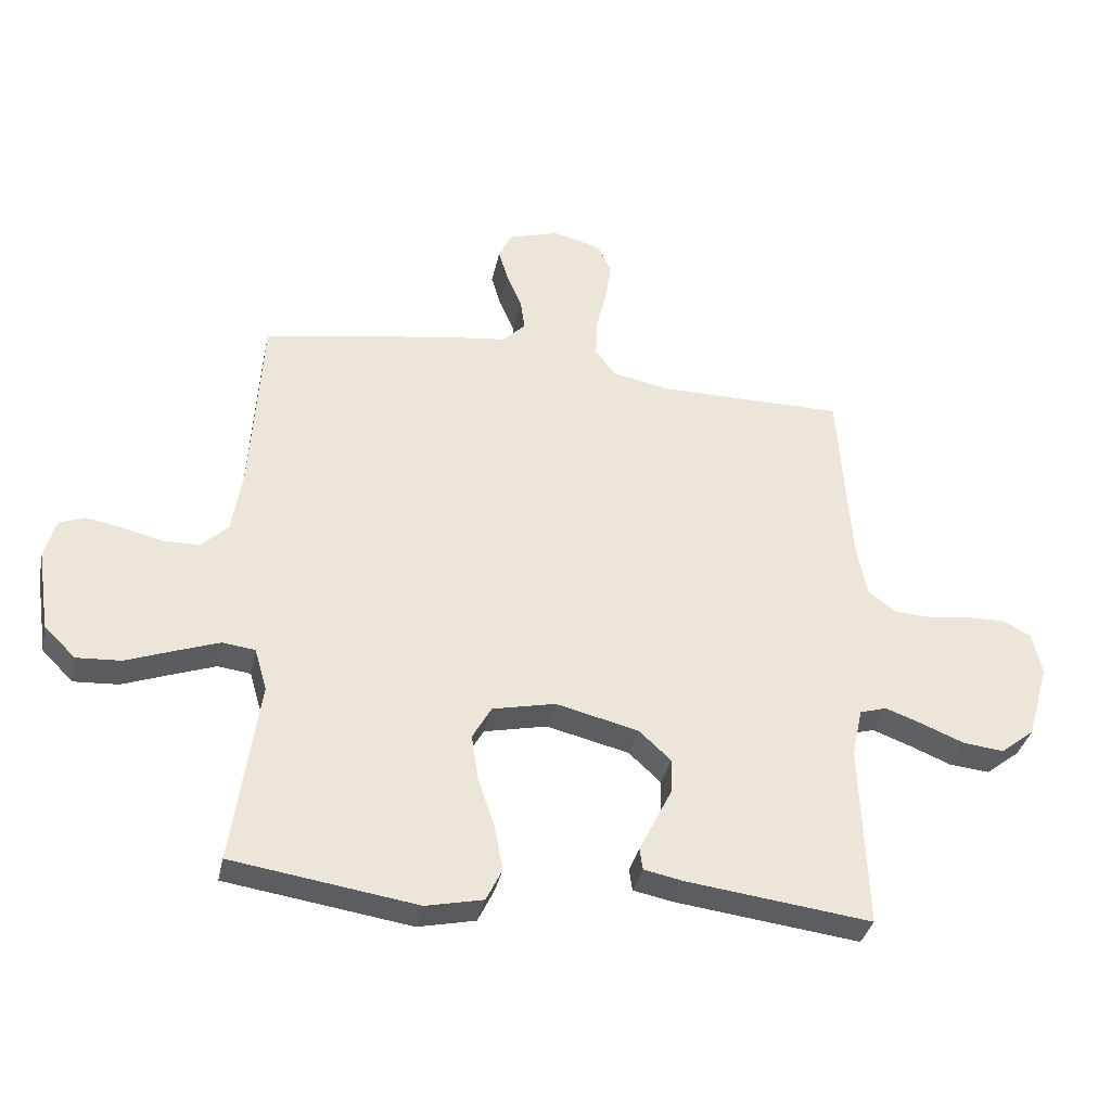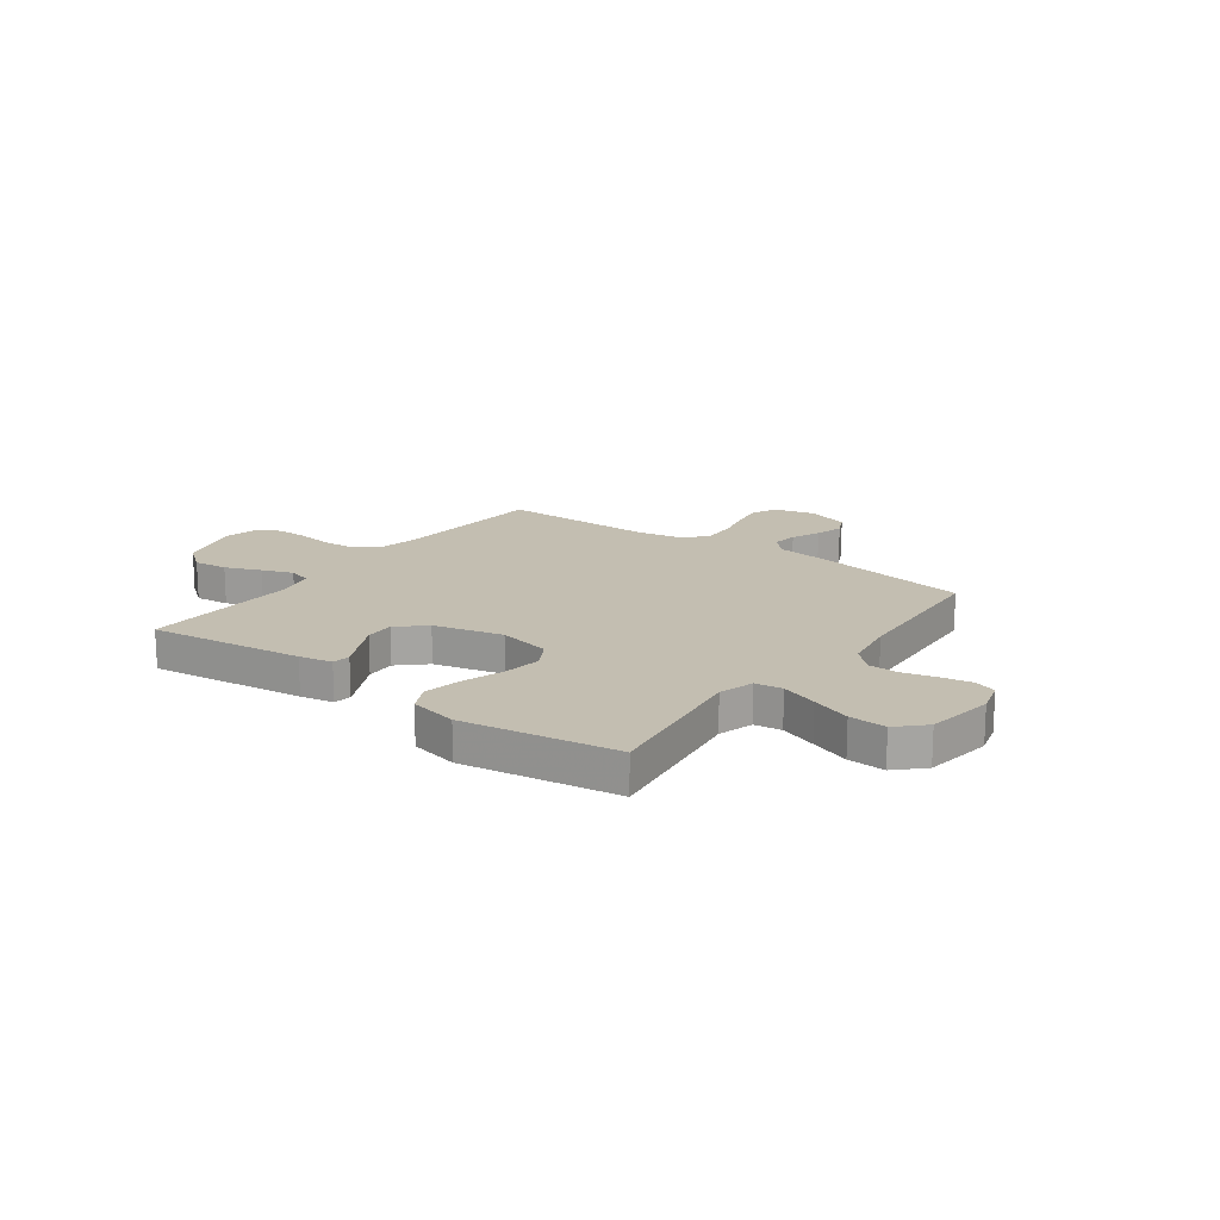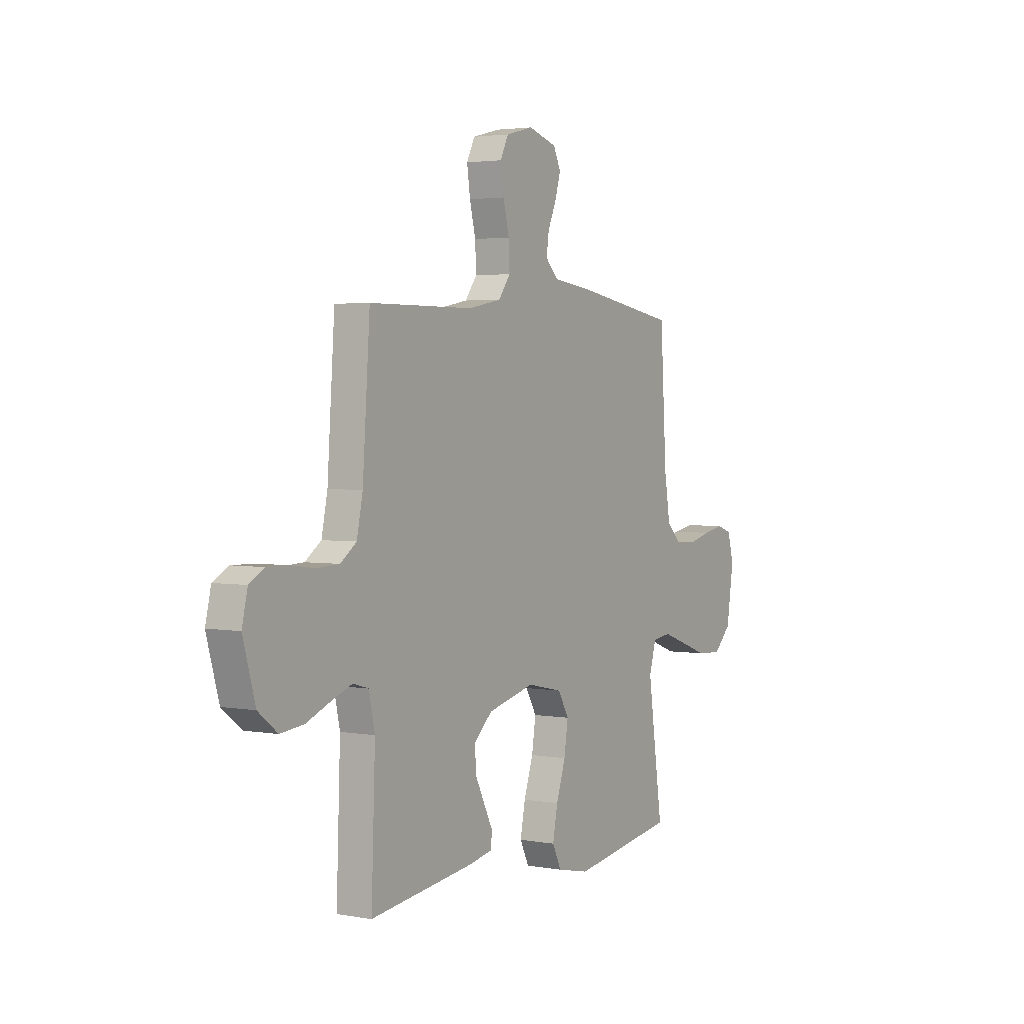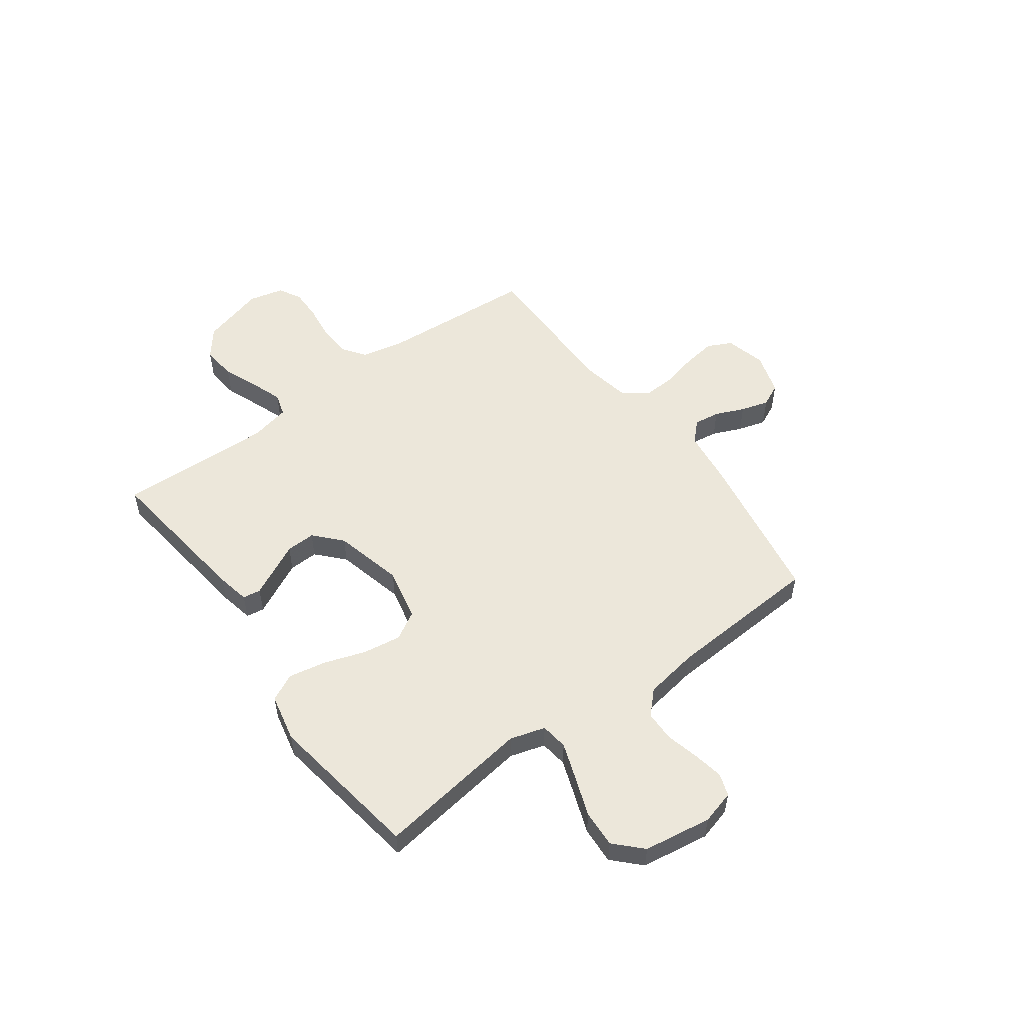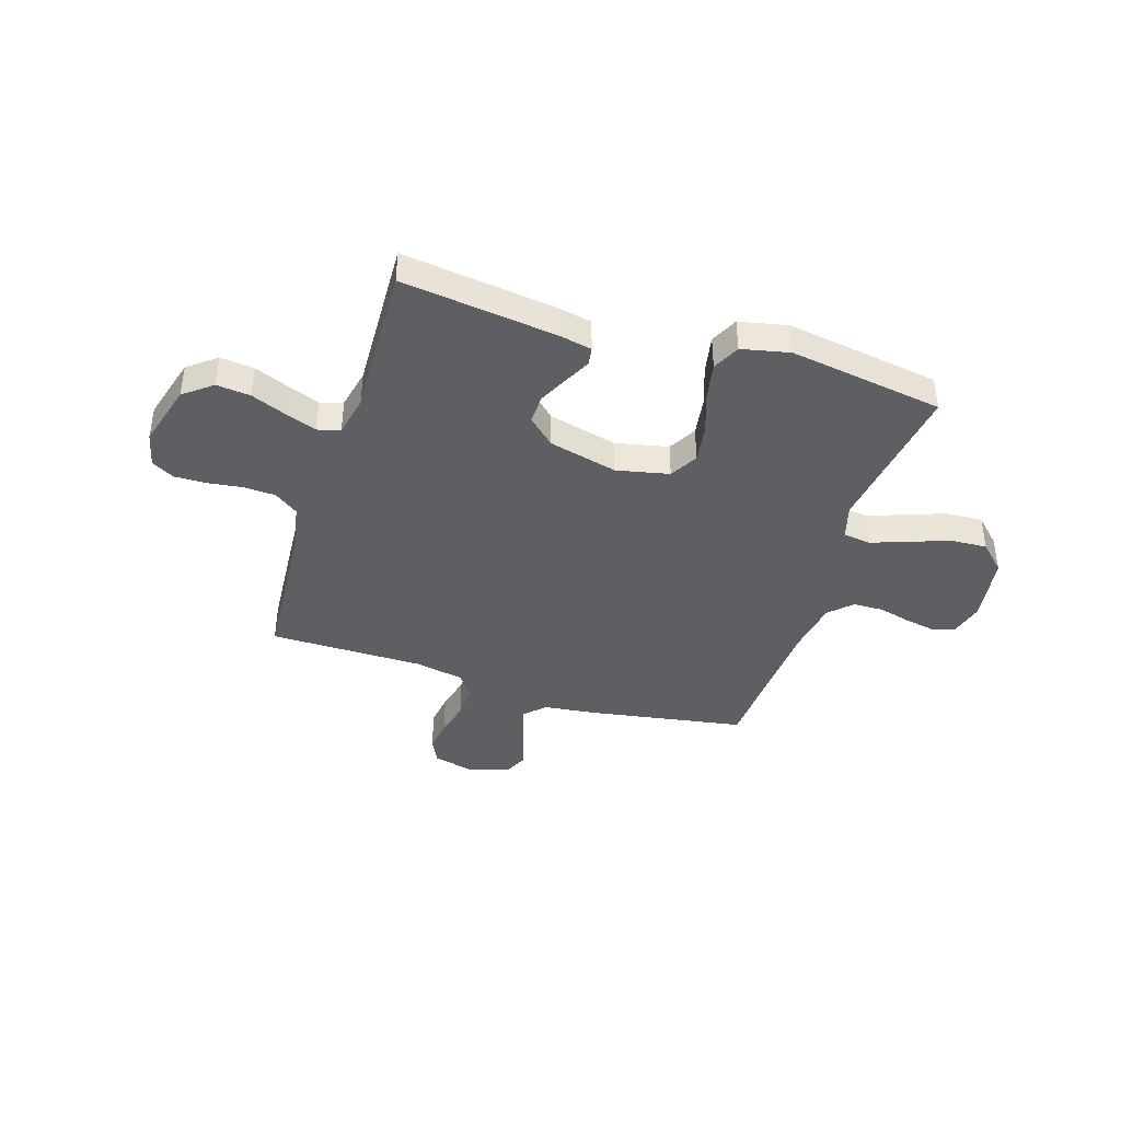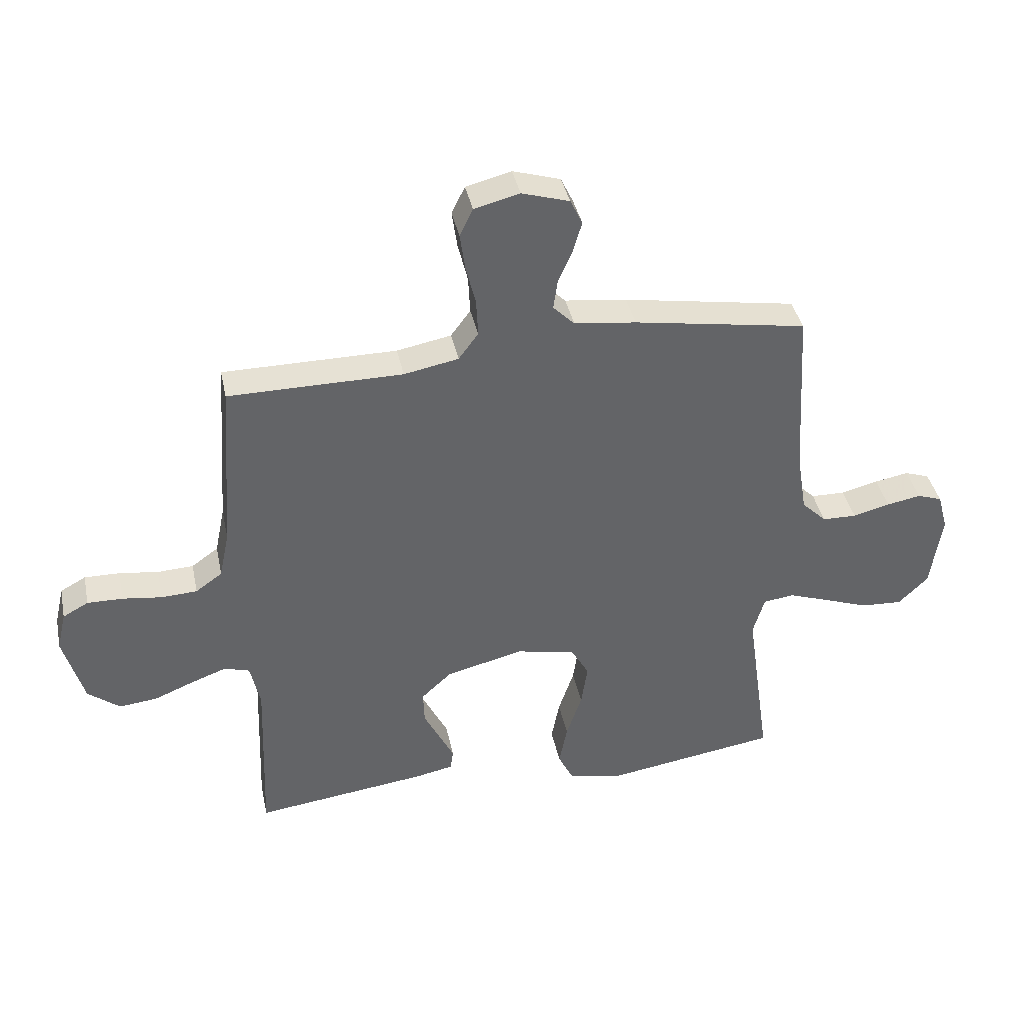
<metadata>
{"format":"obj","ext":"obj","renderer":"f3d","projection":"perspective","resolution":1024,"background":"white","views":[{"elev":-35.1,"azim":-11.8,"up":"+Z"},{"elev":17.2,"azim":-143.7,"up":"+Y"},{"elev":2.9,"azim":121.6,"up":"+Z"},{"elev":53.8,"azim":-126.1,"up":"+Y"},{"elev":-40.9,"azim":162.5,"up":"+Y"},{"elev":39.3,"azim":168.2,"up":"+Z"}]}
</metadata>
<code>
v -0.5 0.07 -0.5
v -0.457 0.07 -0.2
v -0.477 0.07 -0.132
v -0.53 0.07 -0.125
v -0.601 0.07 -0.15
v -0.678 0.07 -0.178
v -0.75 0.07 -0.182
v -0.801 0.07 -0.132
v -0.821 0.07 0
v -0.803 0.07 0.065
v -0.76 0.07 0.08
v -0.701 0.07 0.069
v -0.637 0.07 0.053
v -0.578 0.07 0.054
v -0.535 0.07 0.096
v -0.518 0.07 0.2
v -0.5 0.07 0.5
v -0.2 0.07 0.55
v -0.093 0.07 0.563
v -0.056 0.07 0.6
v -0.063 0.07 0.65
v -0.087 0.07 0.706
v -0.103 0.07 0.76
v -0.082 0.07 0.804
v 0 0.07 0.829
v 0.078 0.07 0.809
v 0.101 0.07 0.762
v 0.092 0.07 0.698
v 0.075 0.07 0.629
v 0.072 0.07 0.565
v 0.106 0.07 0.519
v 0.2 0.07 0.501
v 0.5 0.07 0.5
v 0.521 0.07 0.2
v 0.538 0.07 0.118
v 0.584 0.07 0.085
v 0.646 0.07 0.082
v 0.714 0.07 0.091
v 0.775 0.07 0.092
v 0.819 0.07 0.068
v 0.835 0.07 0
v 0.8 0.07 -0.123
v 0.745 0.07 -0.166
v 0.679 0.07 -0.159
v 0.61 0.07 -0.131
v 0.55 0.07 -0.109
v 0.506 0.07 -0.122
v 0.489 0.07 -0.2
v 0.5 0.07 -0.5
v 0.2 0.07 -0.462
v 0.136 0.07 -0.449
v 0.131 0.07 -0.414
v 0.156 0.07 -0.364
v 0.184 0.07 -0.308
v 0.186 0.07 -0.251
v 0.134 0.07 -0.203
v 0 0.07 -0.17
v -0.102 0.07 -0.192
v -0.133 0.07 -0.246
v -0.122 0.07 -0.32
v -0.095 0.07 -0.4
v -0.081 0.07 -0.473
v -0.107 0.07 -0.526
v -0.2 0.07 -0.546
v -0.5 0 -0.5
v -0.457 0 -0.2
v -0.477 0 -0.132
v -0.53 0 -0.125
v -0.601 0 -0.15
v -0.678 0 -0.178
v -0.75 0 -0.182
v -0.801 0 -0.132
v -0.821 0 0
v -0.803 0 0.065
v -0.76 0 0.08
v -0.701 0 0.069
v -0.637 0 0.053
v -0.578 0 0.054
v -0.535 0 0.096
v -0.518 0 0.2
v -0.5 0 0.5
v -0.2 0 0.55
v -0.093 0 0.563
v -0.056 0 0.6
v -0.063 0 0.65
v -0.087 0 0.706
v -0.103 0 0.76
v -0.082 0 0.804
v 0 0 0.829
v 0.078 0 0.809
v 0.101 0 0.762
v 0.092 0 0.698
v 0.075 0 0.629
v 0.072 0 0.565
v 0.106 0 0.519
v 0.2 0 0.501
v 0.5 0 0.5
v 0.521 0 0.2
v 0.538 0 0.118
v 0.584 0 0.085
v 0.646 0 0.082
v 0.714 0 0.091
v 0.775 0 0.092
v 0.819 0 0.068
v 0.835 0 0
v 0.8 0 -0.123
v 0.745 0 -0.166
v 0.679 0 -0.159
v 0.61 0 -0.131
v 0.55 0 -0.109
v 0.506 0 -0.122
v 0.489 0 -0.2
v 0.5 0 -0.5
v 0.2 0 -0.462
v 0.136 0 -0.449
v 0.131 0 -0.414
v 0.156 0 -0.364
v 0.184 0 -0.308
v 0.186 0 -0.251
v 0.134 0 -0.203
v 0 0 -0.17
v -0.102 0 -0.192
v -0.133 0 -0.246
v -0.122 0 -0.32
v -0.095 0 -0.4
v -0.081 0 -0.473
v -0.107 0 -0.526
v -0.2 0 -0.546
f 63 64 1 2
f 60 61 62 63
f 59 60 63 2
f 58 59 2 3
f 57 58 3
f 51 52 53 54
f 49 50 51 54
f 48 49 54 55
f 47 48 55 56
f 42 43 44 45
f 42 45 46
f 41 42 46
f 37 38 39 40
f 36 37 40 41
f 32 33 34
f 31 32 34 35
f 26 27 28 29
f 26 29 30
f 25 26 30
f 24 25 30
f 21 22 23 24
f 20 21 24 30
f 19 20 30 31
f 16 17 18 19
f 15 16 19 31
f 10 11 12 13
f 8 9 10 13
f 8 13 14
f 5 6 7 8
f 4 5 8 14
f 57 3 4 14
f 36 41 46 47
f 35 36 47 56
f 31 35 56 57
f 14 15 31 57
f 66 65 128 127
f 127 126 125 124
f 66 127 124 123
f 67 66 123 122
f 67 122 121
f 118 117 116 115
f 118 115 114 113
f 119 118 113 112
f 120 119 112 111
f 109 108 107 106
f 110 109 106
f 110 106 105
f 104 103 102 101
f 105 104 101 100
f 98 97 96
f 99 98 96 95
f 93 92 91 90
f 94 93 90
f 94 90 89
f 94 89 88
f 88 87 86 85
f 94 88 85 84
f 95 94 84 83
f 83 82 81 80
f 95 83 80 79
f 77 76 75 74
f 77 74 73 72
f 78 77 72
f 72 71 70 69
f 78 72 69 68
f 78 68 67 121
f 111 110 105 100
f 120 111 100 99
f 121 120 99 95
f 121 95 79 78
f 1 65 66 2
f 2 66 67 3
f 3 67 68 4
f 4 68 69 5
f 5 69 70 6
f 6 70 71 7
f 7 71 72 8
f 8 72 73 9
f 9 73 74 10
f 10 74 75 11
f 11 75 76 12
f 12 76 77 13
f 13 77 78 14
f 14 78 79 15
f 15 79 80 16
f 16 80 81 17
f 17 81 82 18
f 18 82 83 19
f 19 83 84 20
f 20 84 85 21
f 21 85 86 22
f 22 86 87 23
f 23 87 88 24
f 24 88 89 25
f 25 89 90 26
f 26 90 91 27
f 27 91 92 28
f 28 92 93 29
f 29 93 94 30
f 30 94 95 31
f 31 95 96 32
f 32 96 97 33
f 33 97 98 34
f 34 98 99 35
f 35 99 100 36
f 36 100 101 37
f 37 101 102 38
f 38 102 103 39
f 39 103 104 40
f 40 104 105 41
f 41 105 106 42
f 42 106 107 43
f 43 107 108 44
f 44 108 109 45
f 45 109 110 46
f 46 110 111 47
f 47 111 112 48
f 48 112 113 49
f 49 113 114 50
f 50 114 115 51
f 51 115 116 52
f 52 116 117 53
f 53 117 118 54
f 54 118 119 55
f 55 119 120 56
f 56 120 121 57
f 57 121 122 58
f 58 122 123 59
f 59 123 124 60
f 60 124 125 61
f 61 125 126 62
f 62 126 127 63
f 63 127 128 64
f 64 128 65 1

</code>
